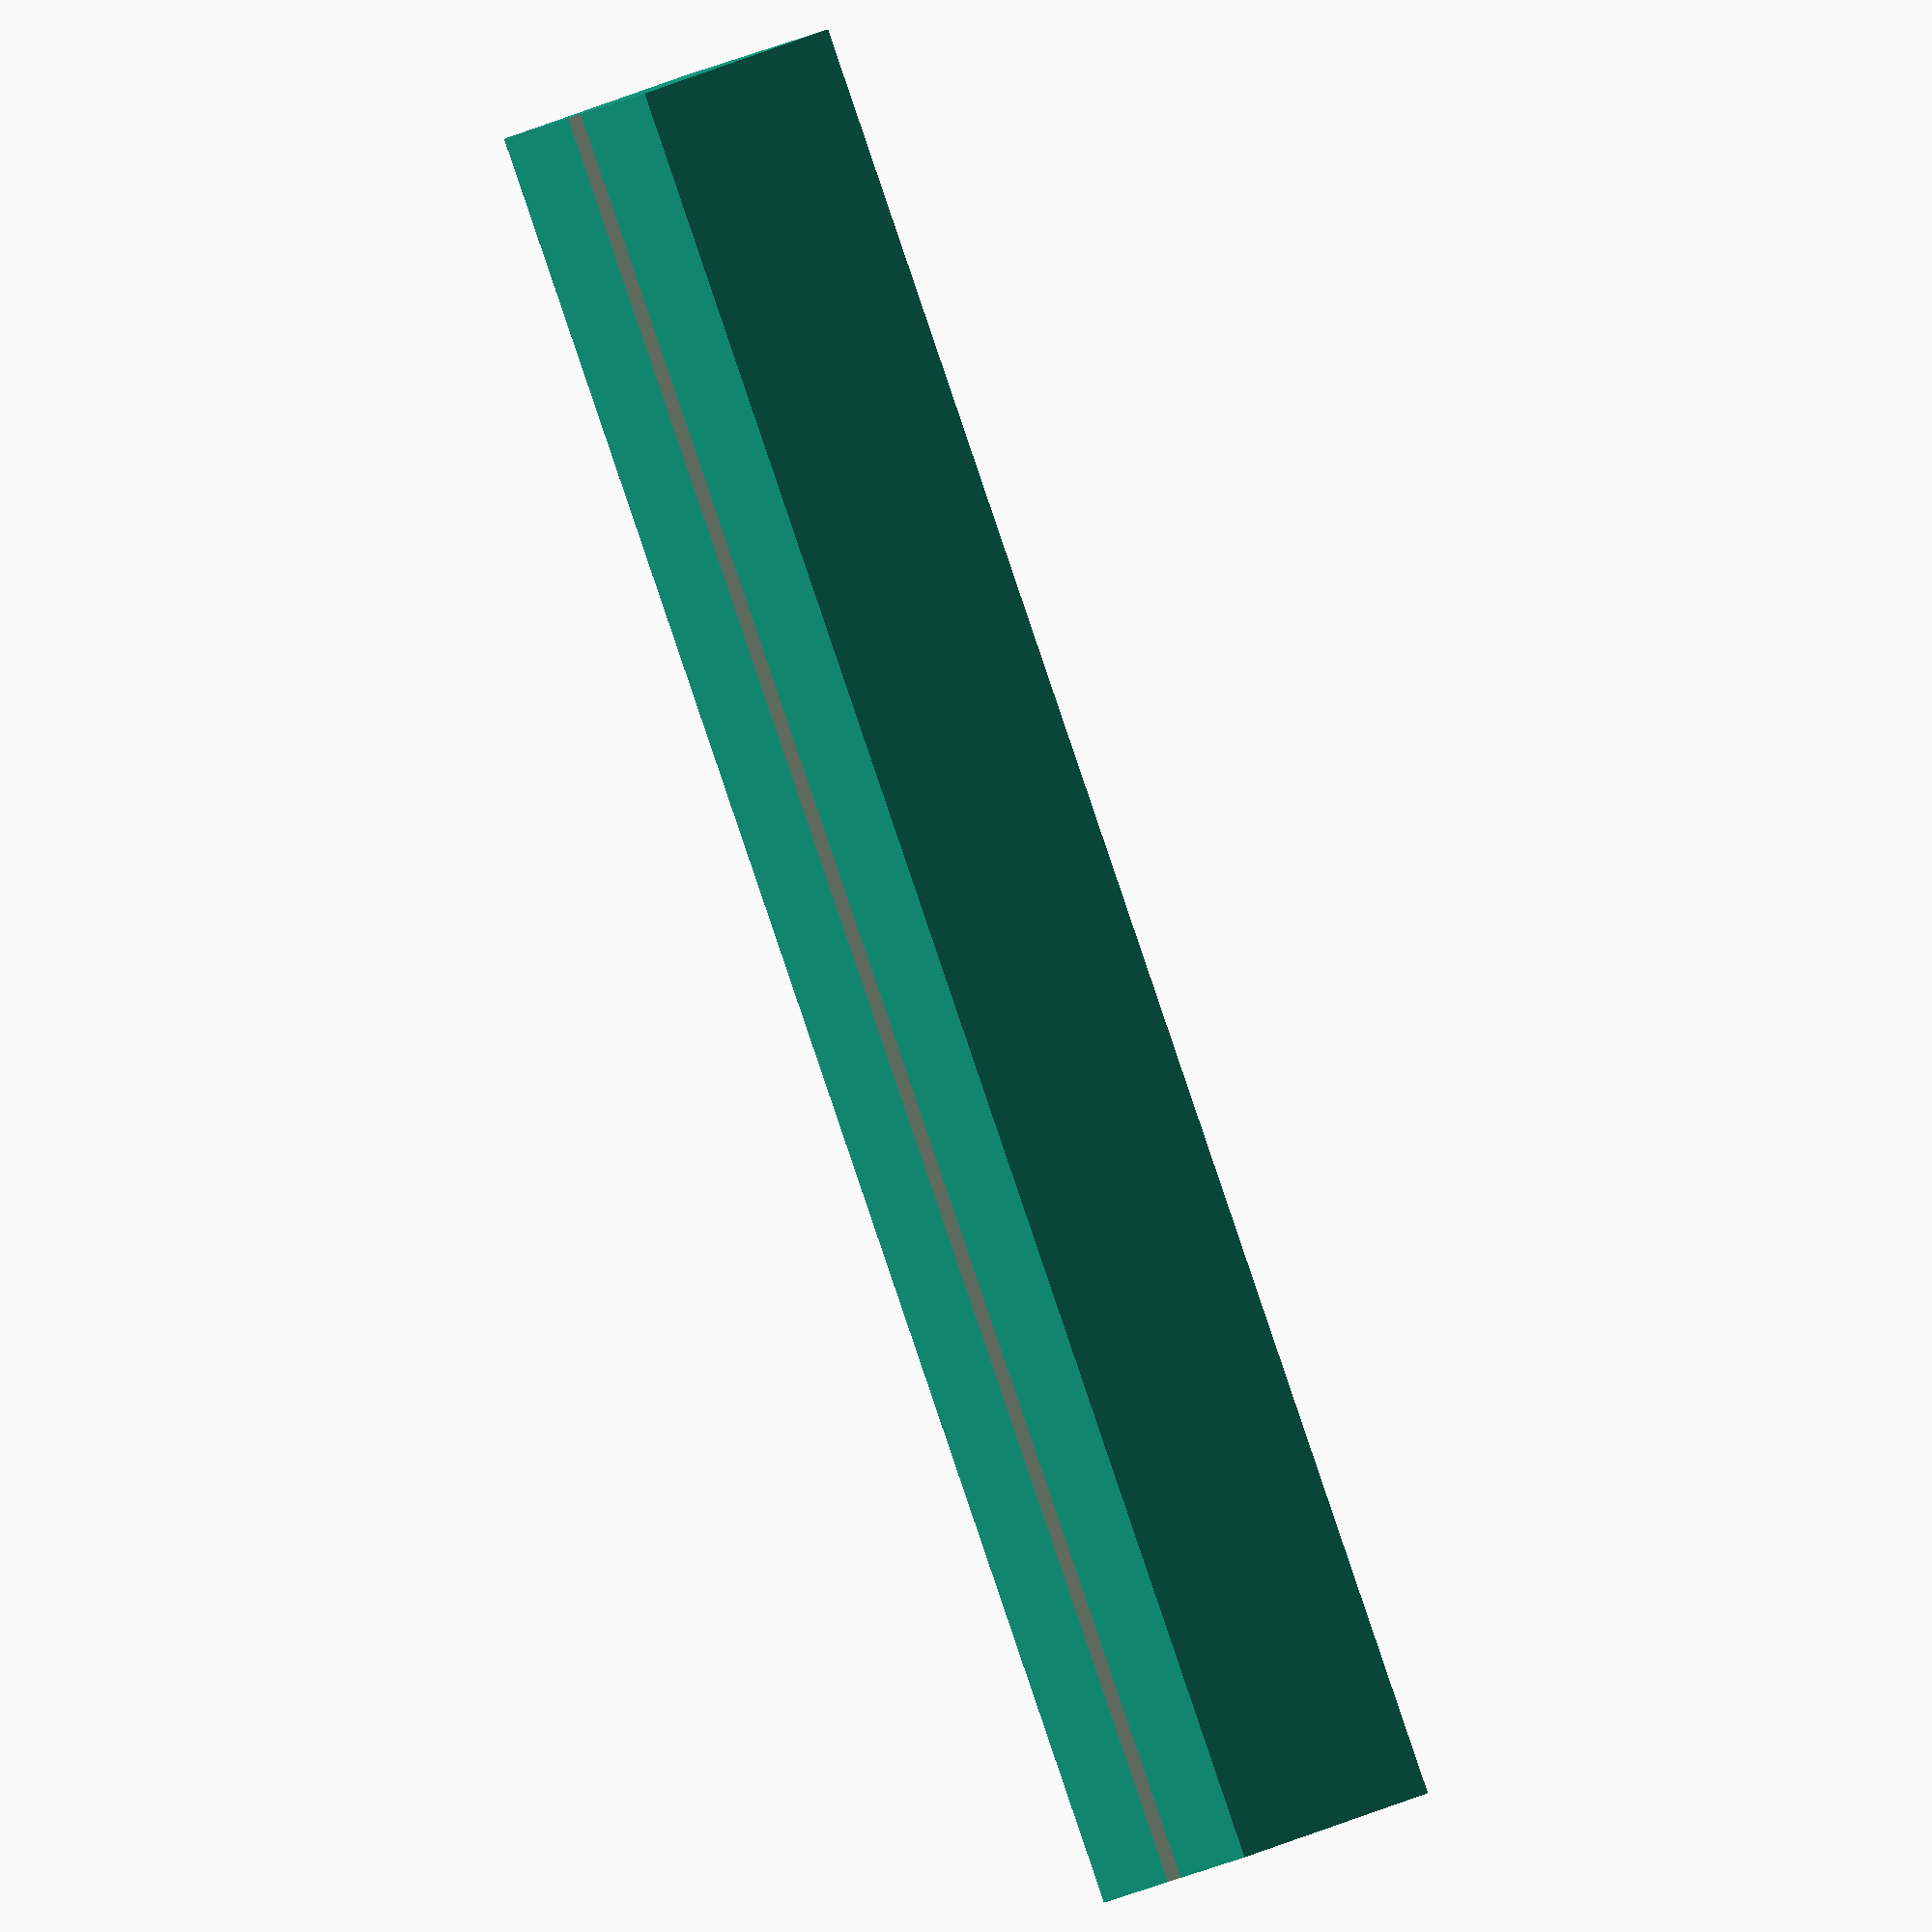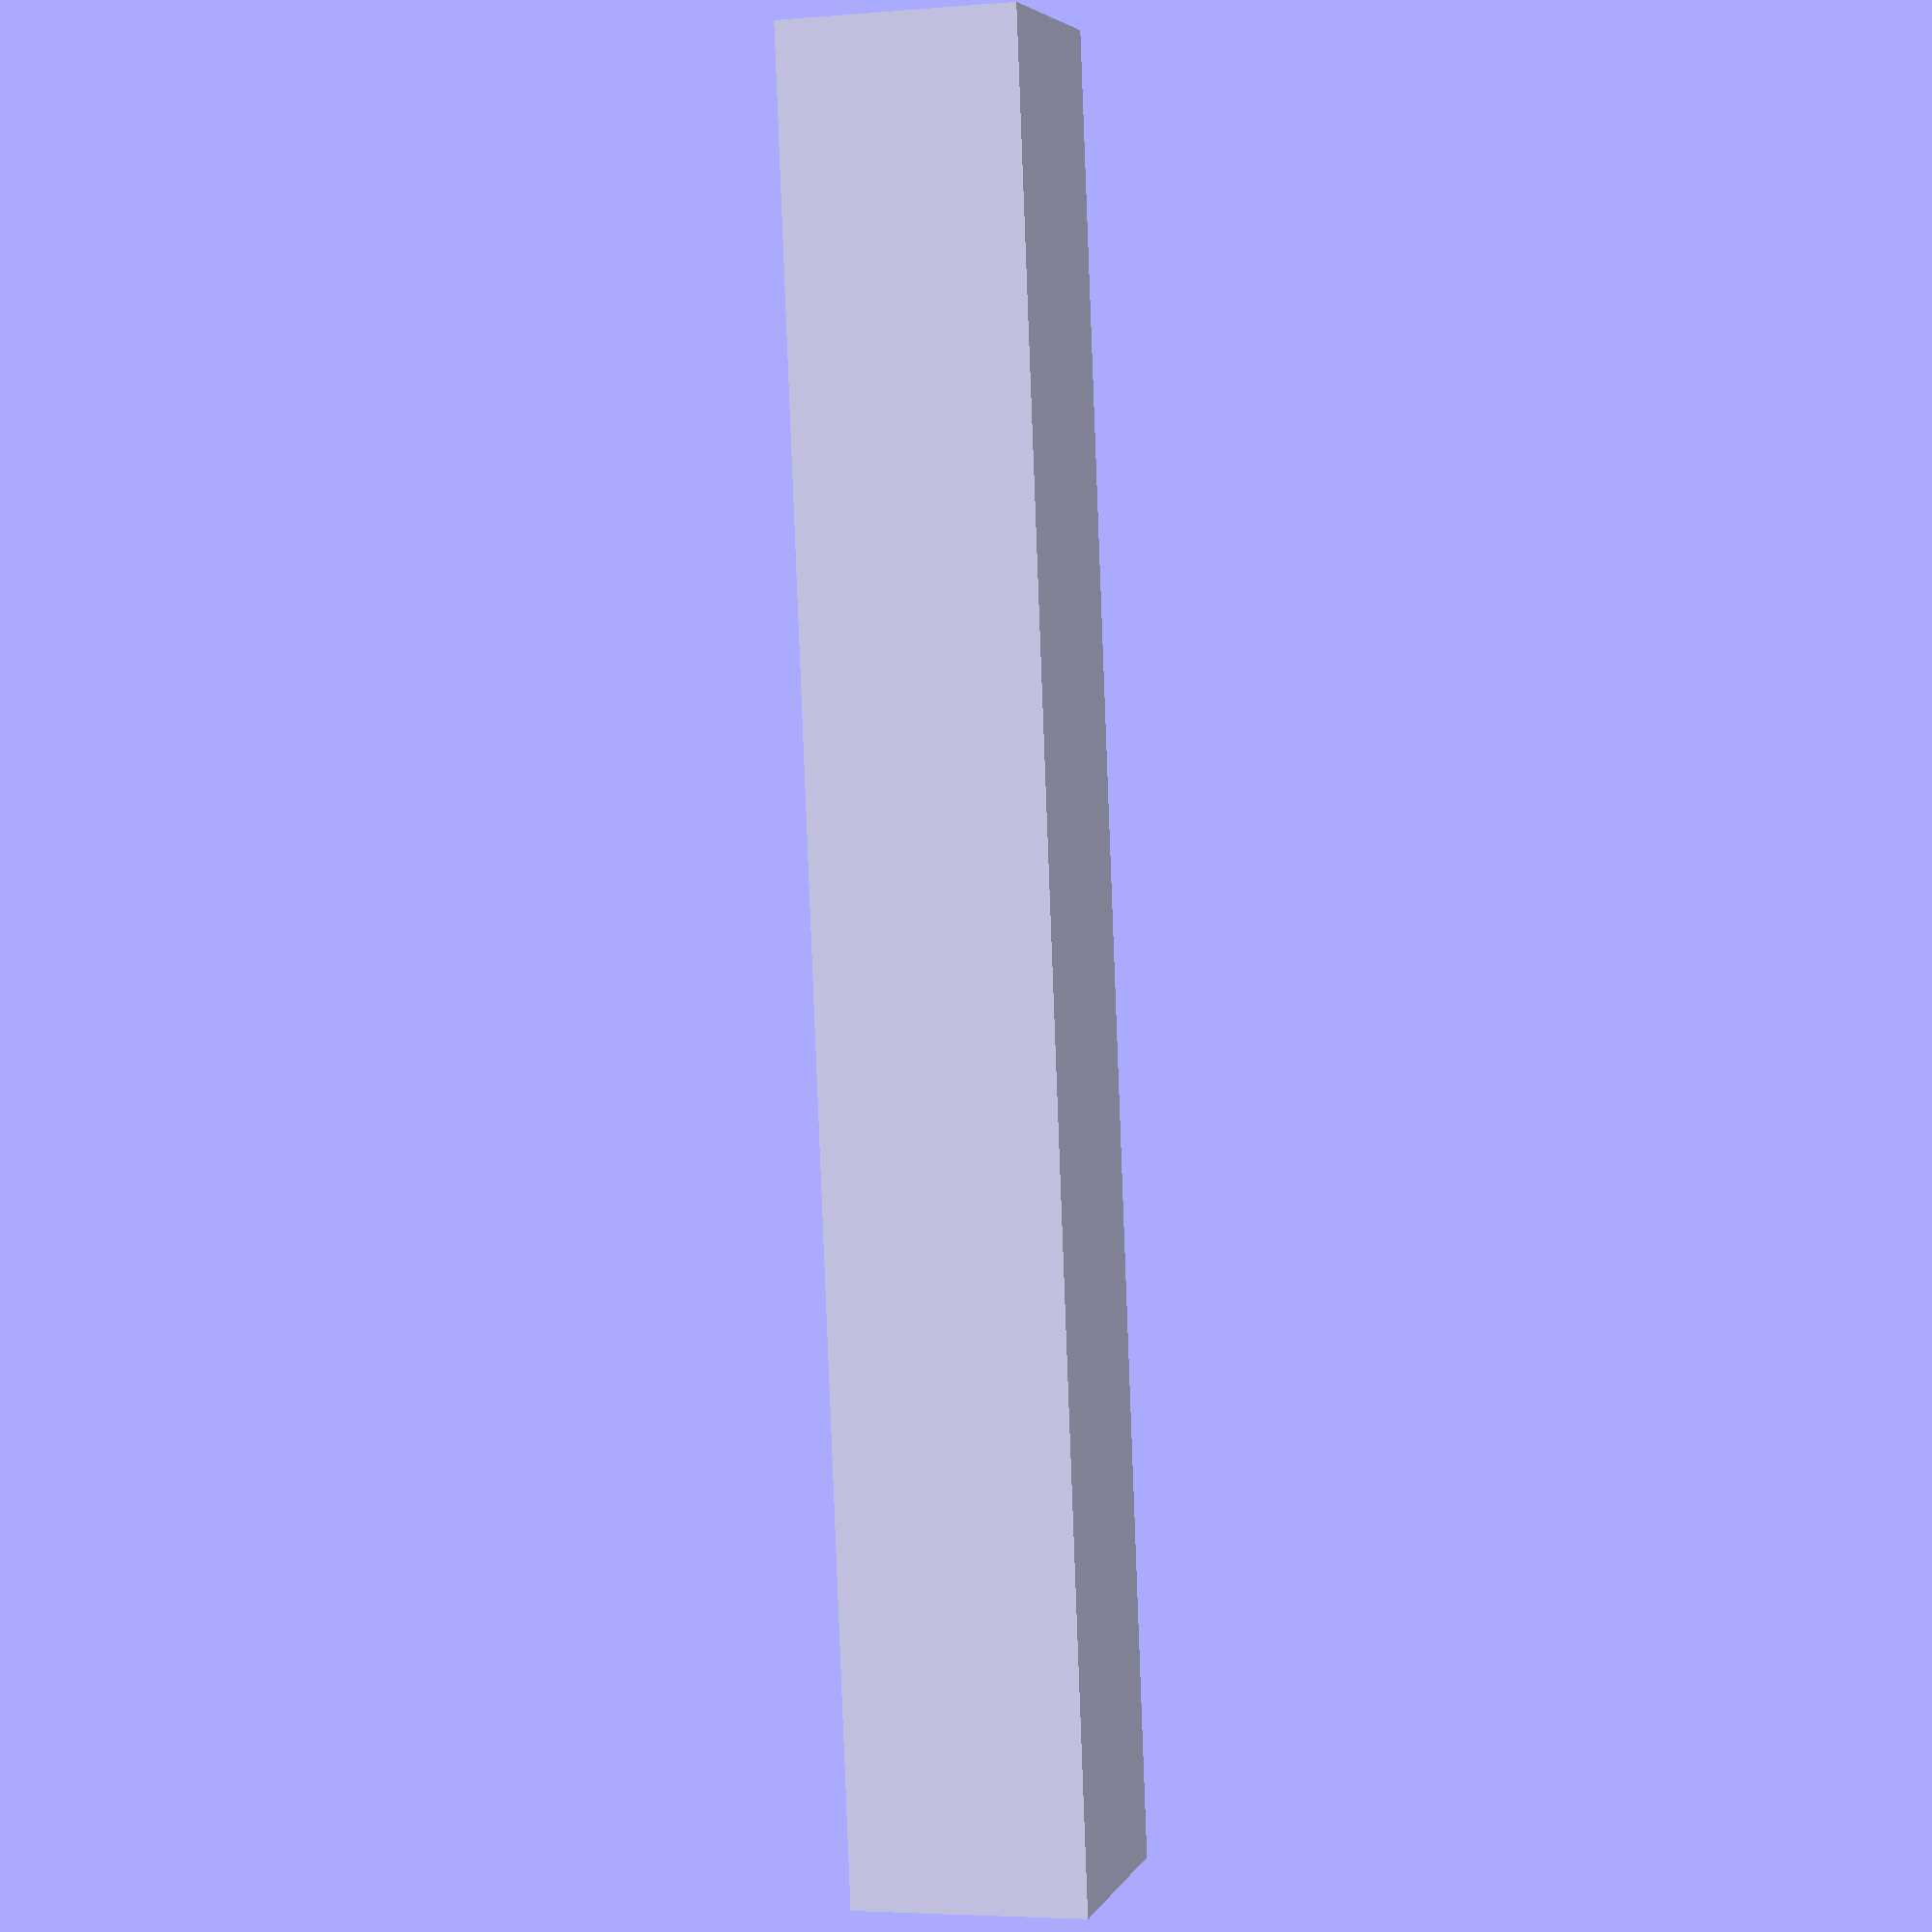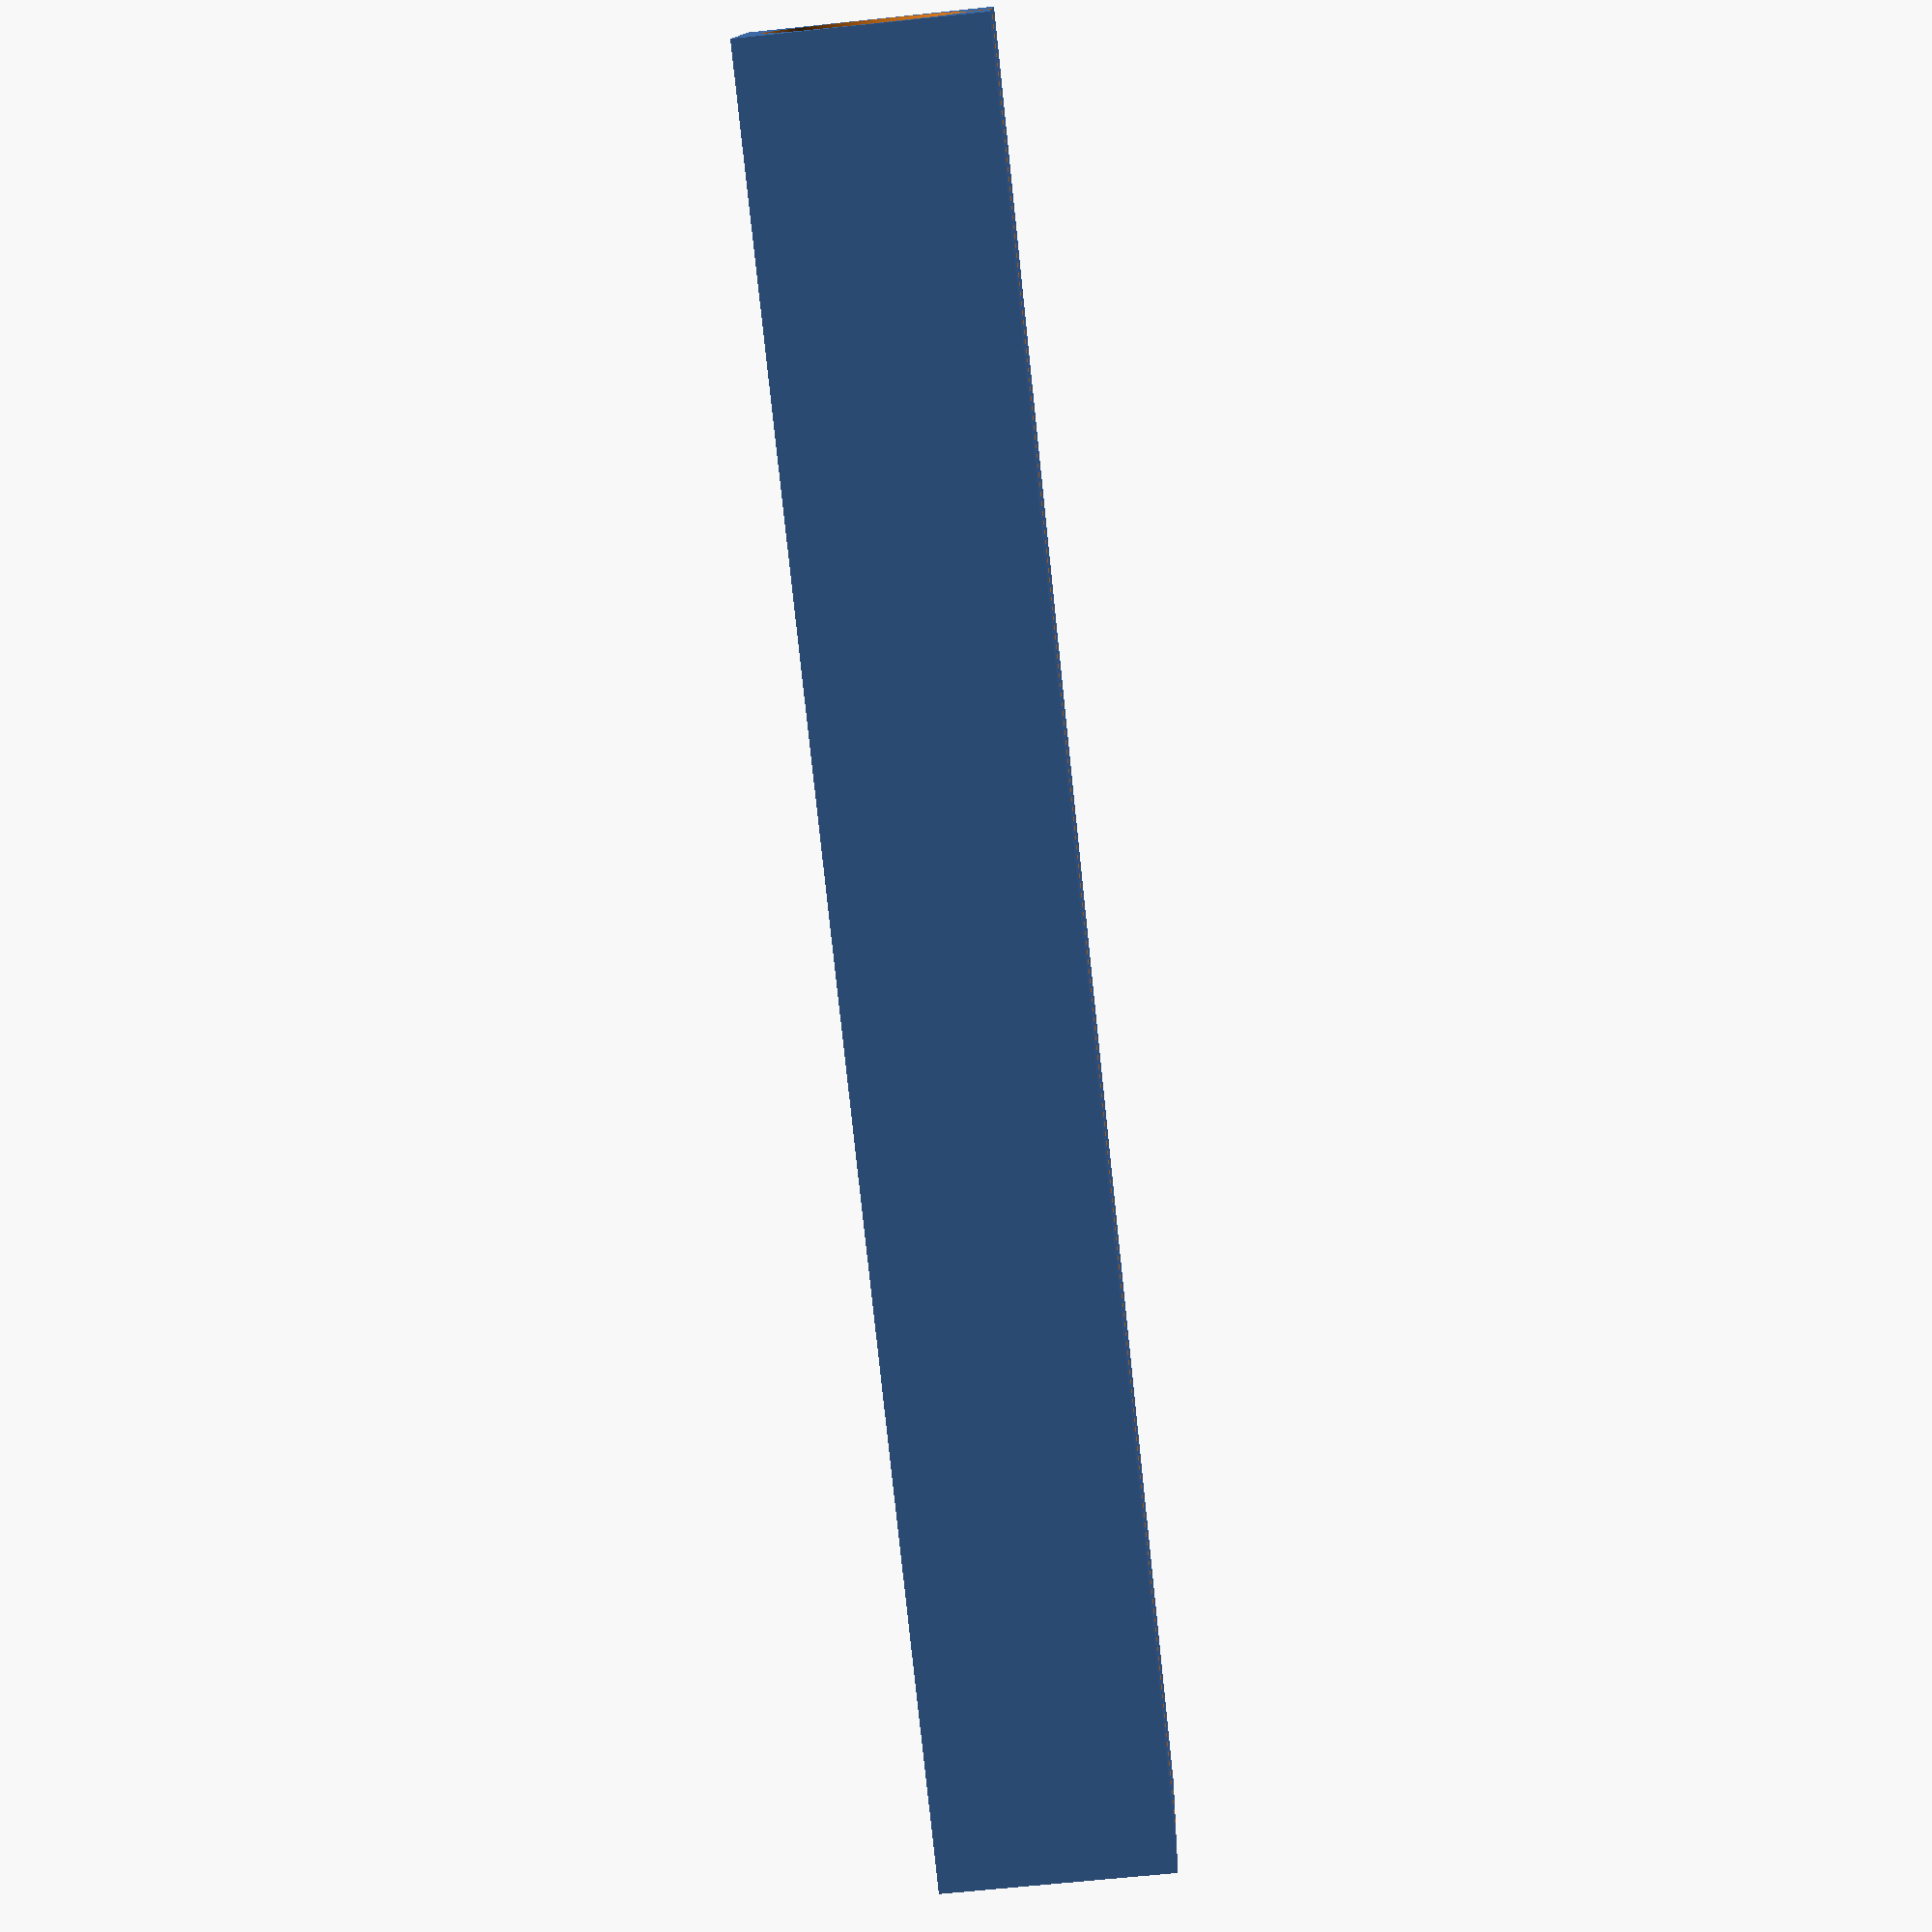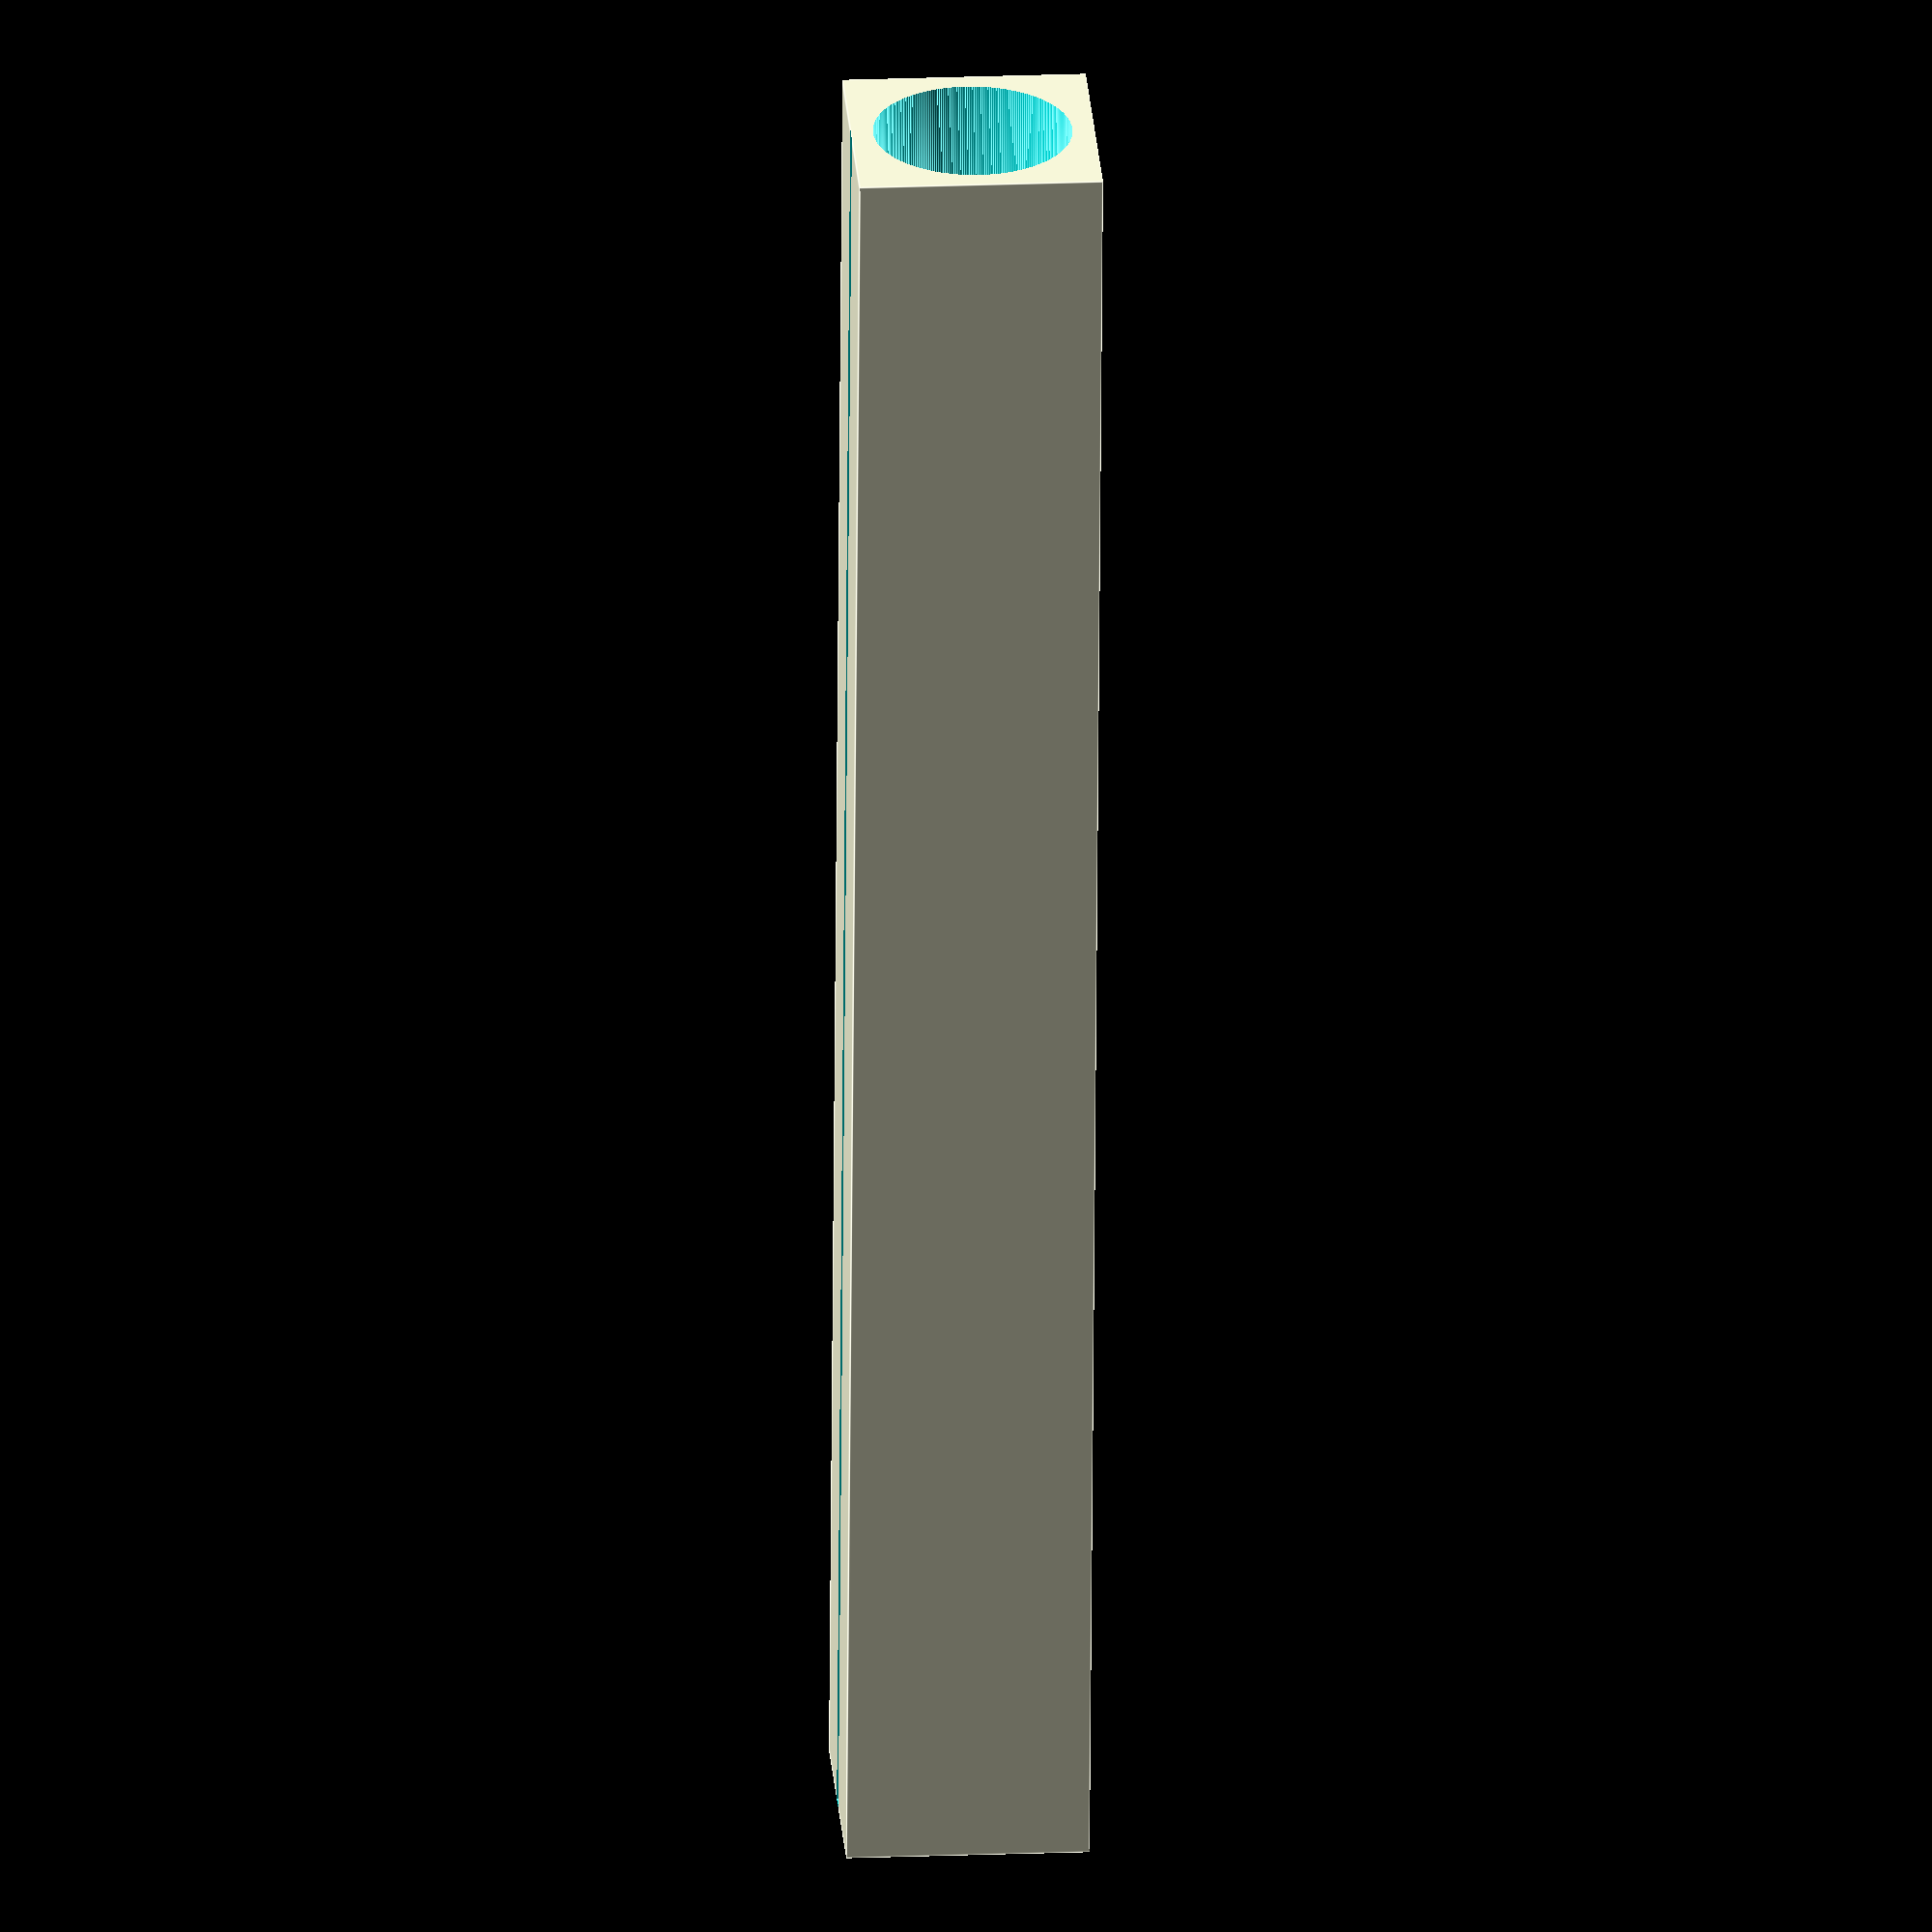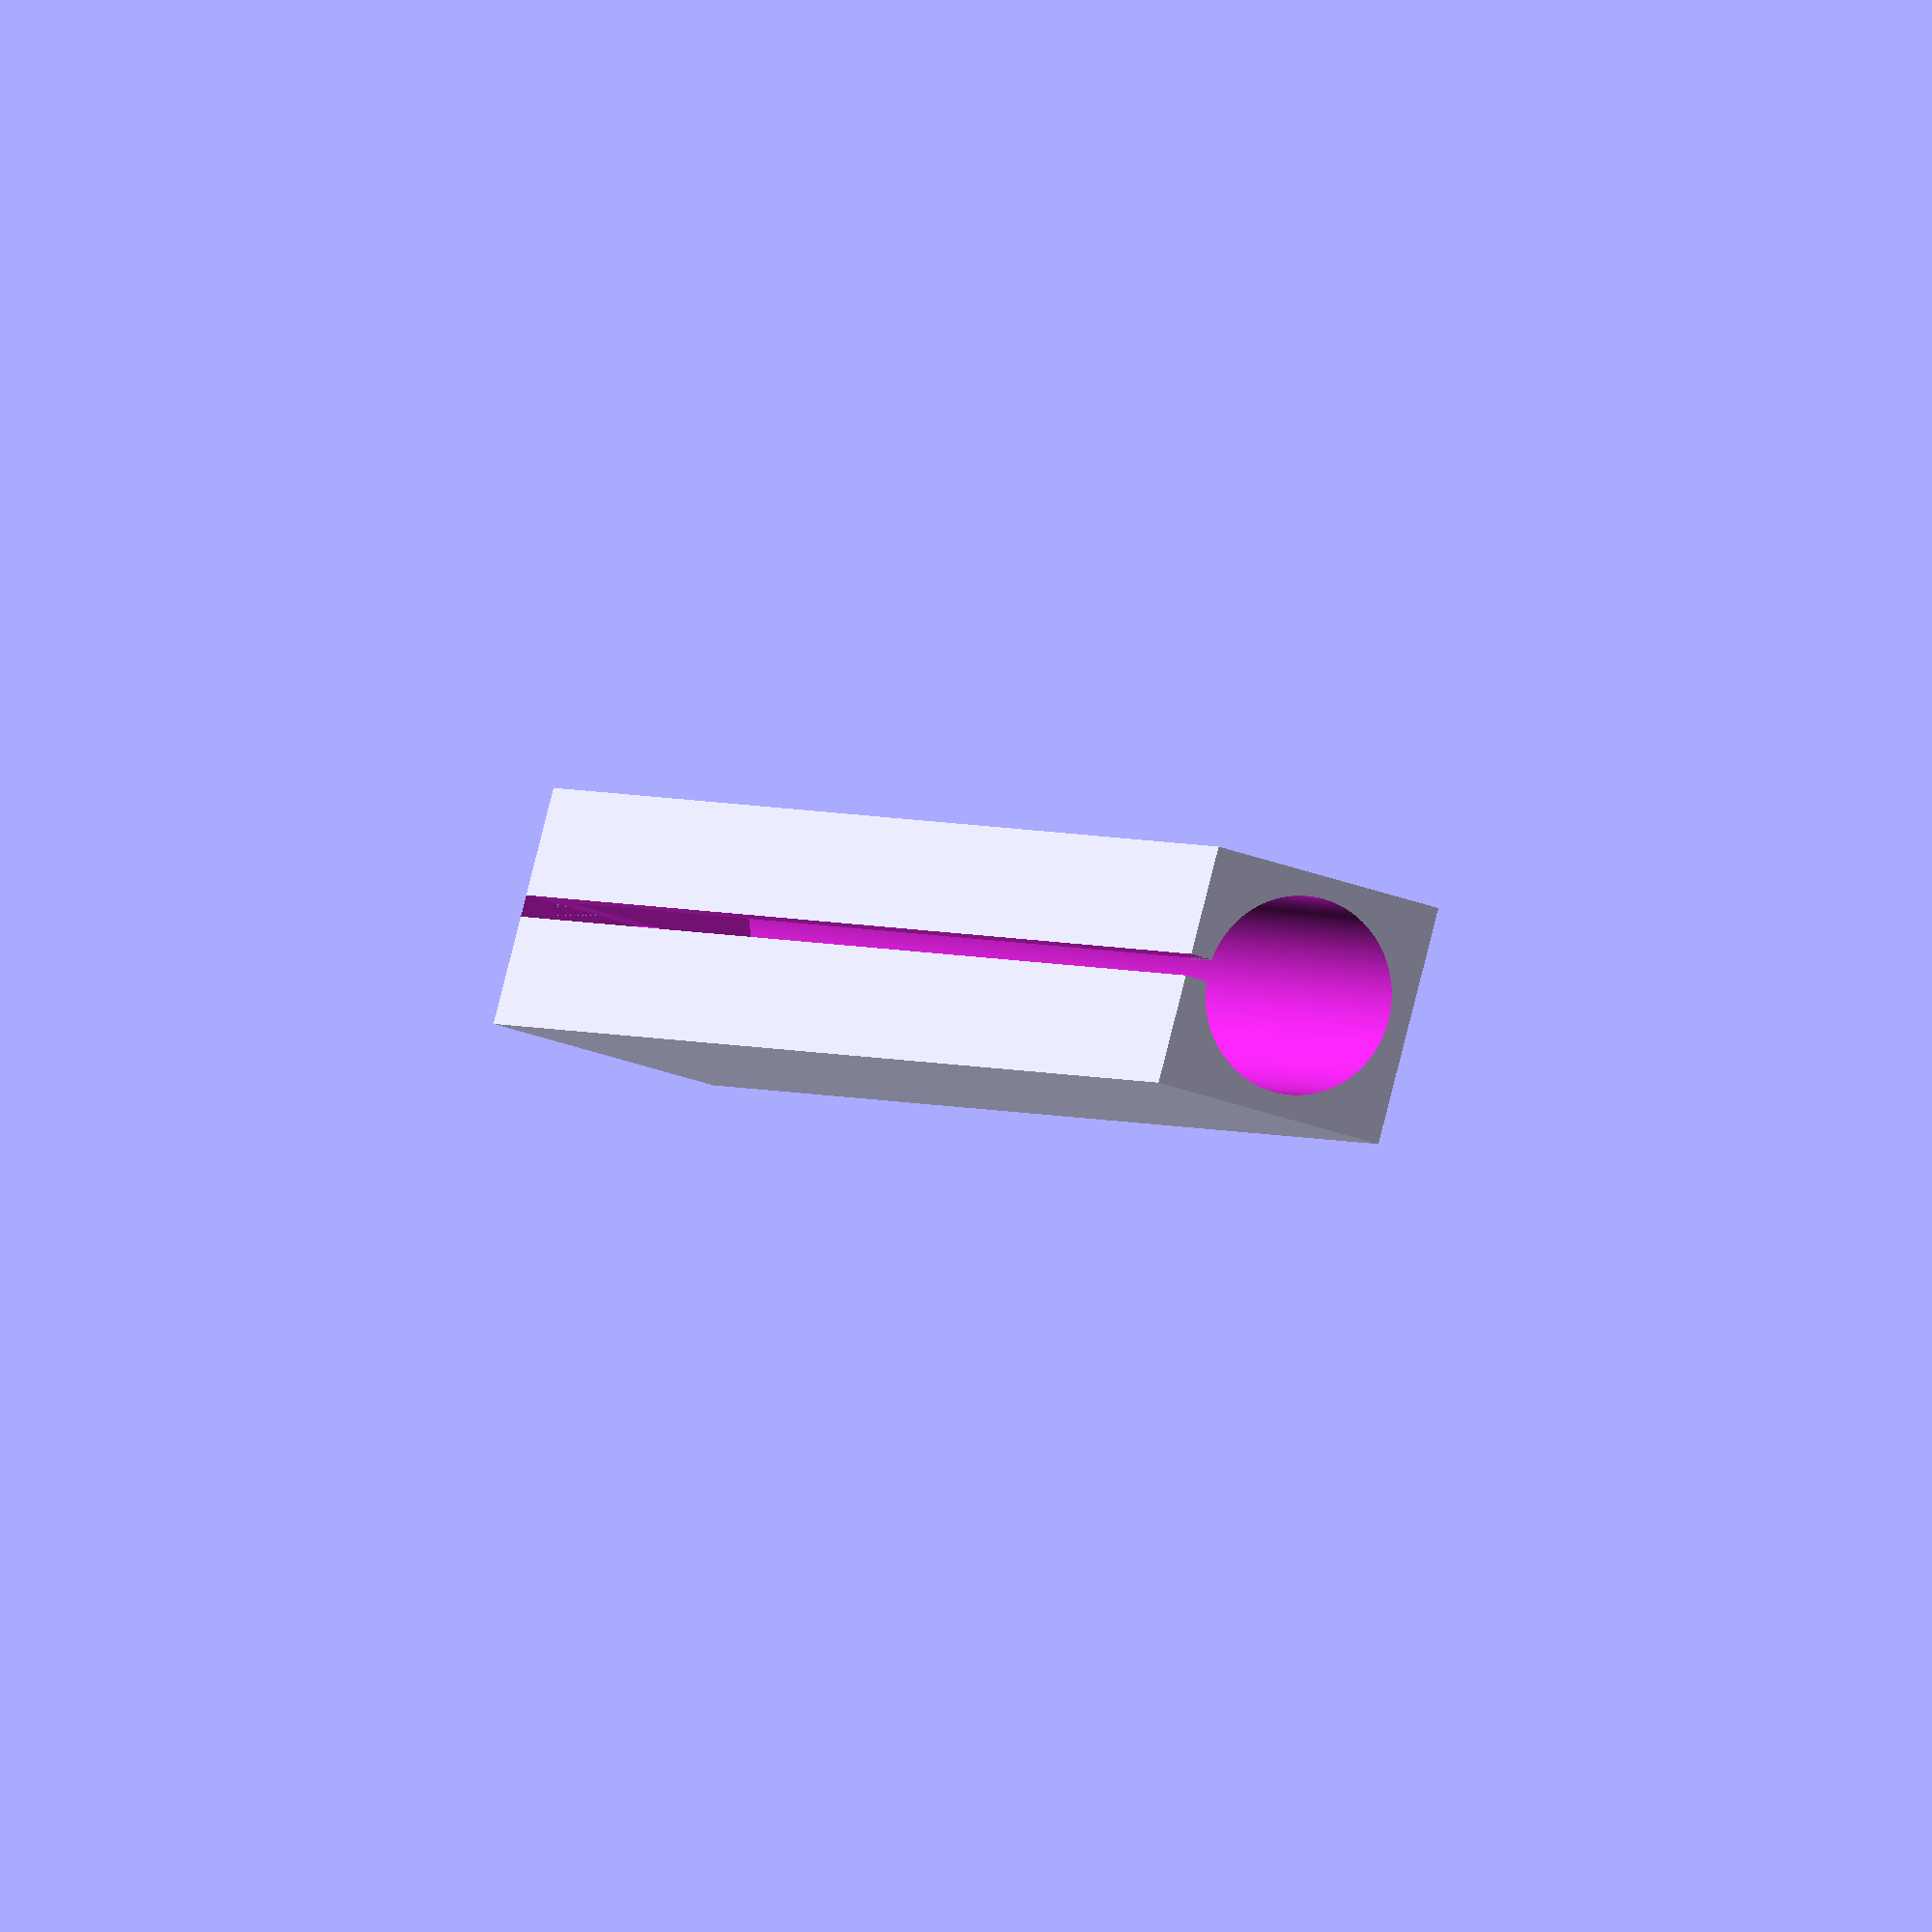
<openscad>
//makes nicer circles:
$fa = 1;
$fs = 0.1;

cd = 9;
cl = 82;

rotate([90,0,90])
difference()
{
	translate([0,0,-2])
	cube([cd+2,cd+2,cl+2], true);

	translate([0,0,-cl/2])
	cylinder(cl, d = cd, true);
	
	translate([0,(cd+2)/2,-2])
	cube([1,cd+2,cl+2], true);
}


</openscad>
<views>
elev=336.5 azim=60.8 roll=48.7 proj=o view=solid
elev=184.0 azim=278.0 roll=74.0 proj=p view=wireframe
elev=65.2 azim=192.6 roll=276.1 proj=p view=wireframe
elev=339.5 azim=275.8 roll=85.9 proj=o view=edges
elev=215.5 azim=214.6 roll=115.7 proj=o view=wireframe
</views>
